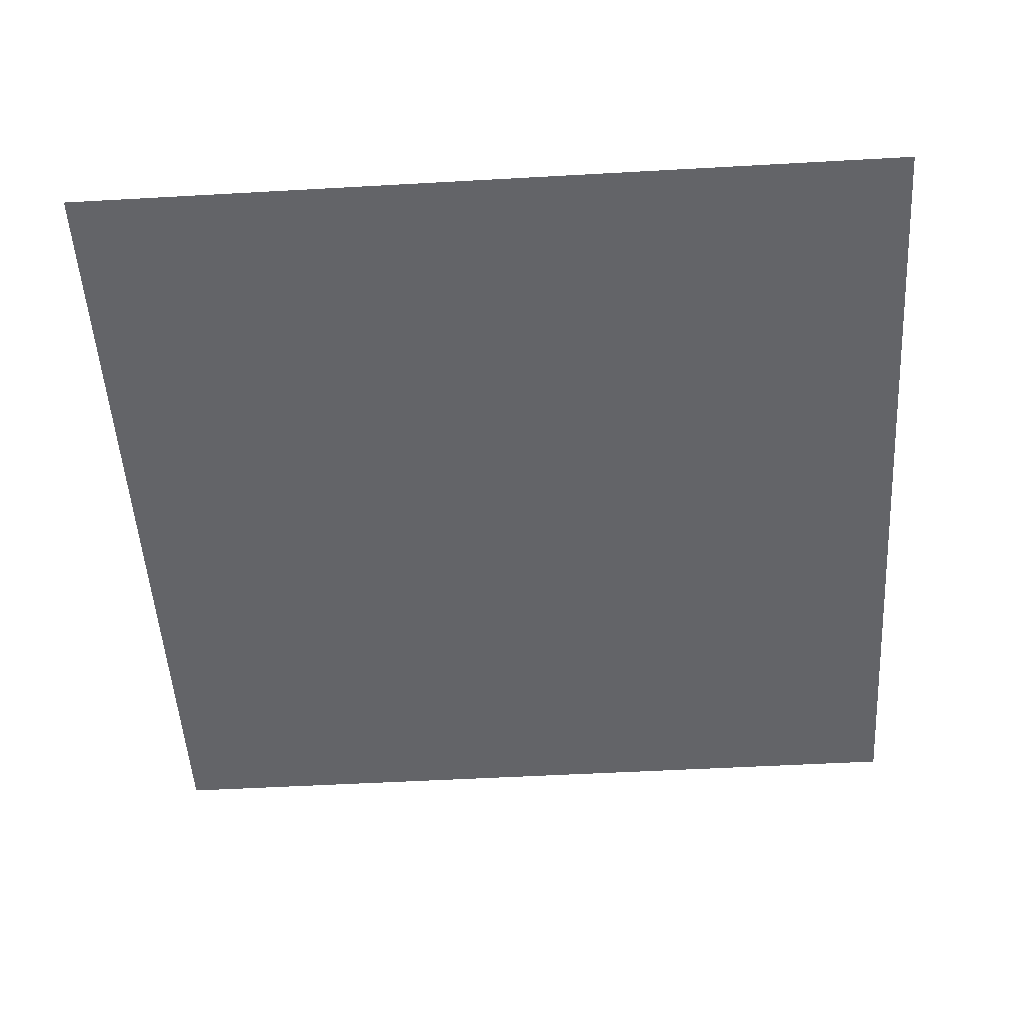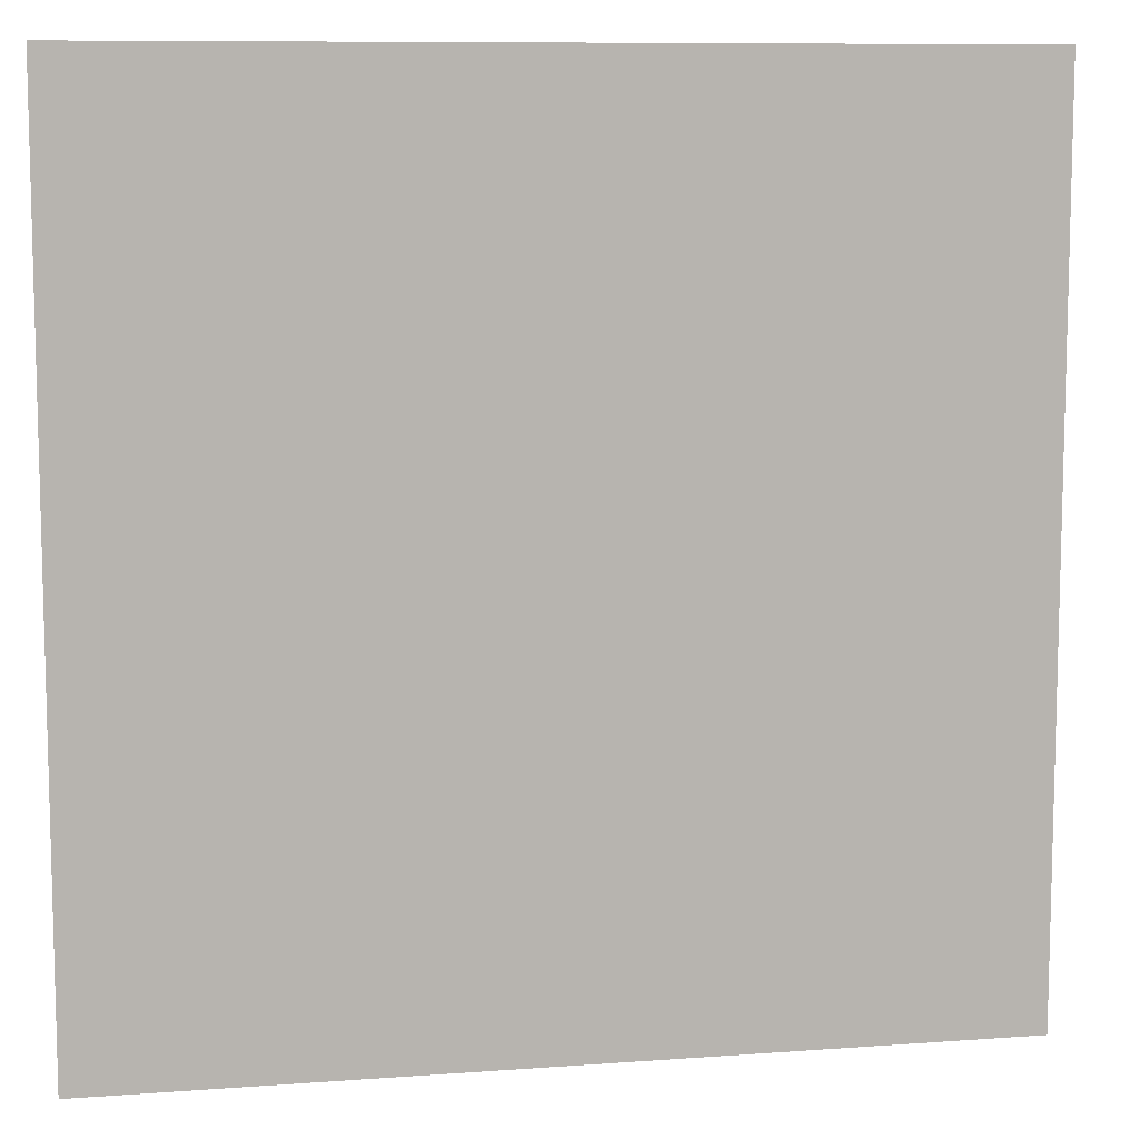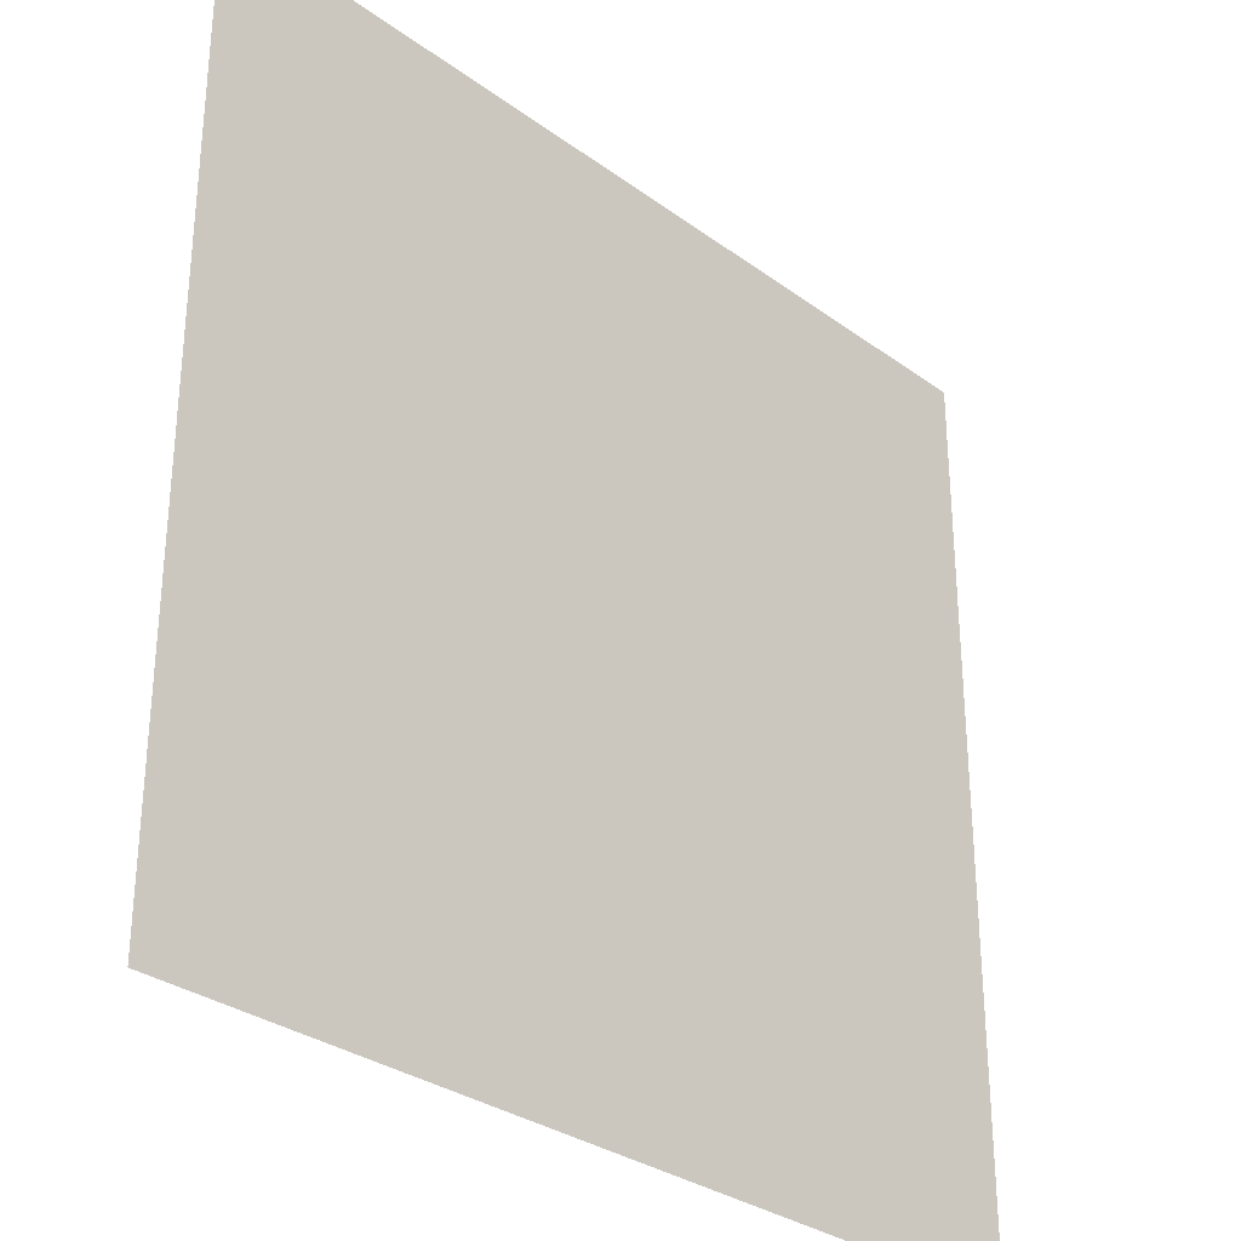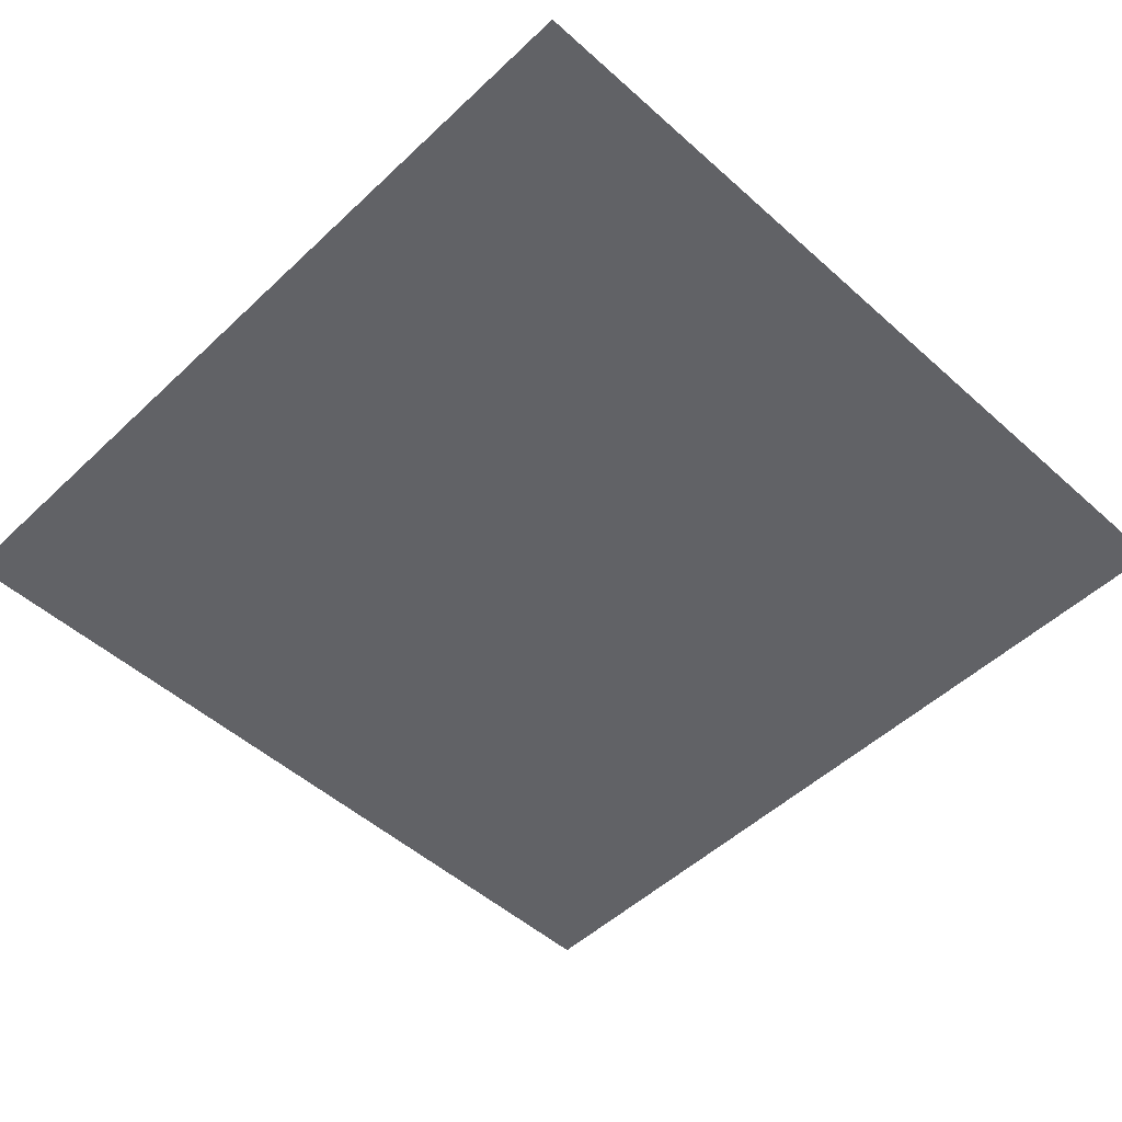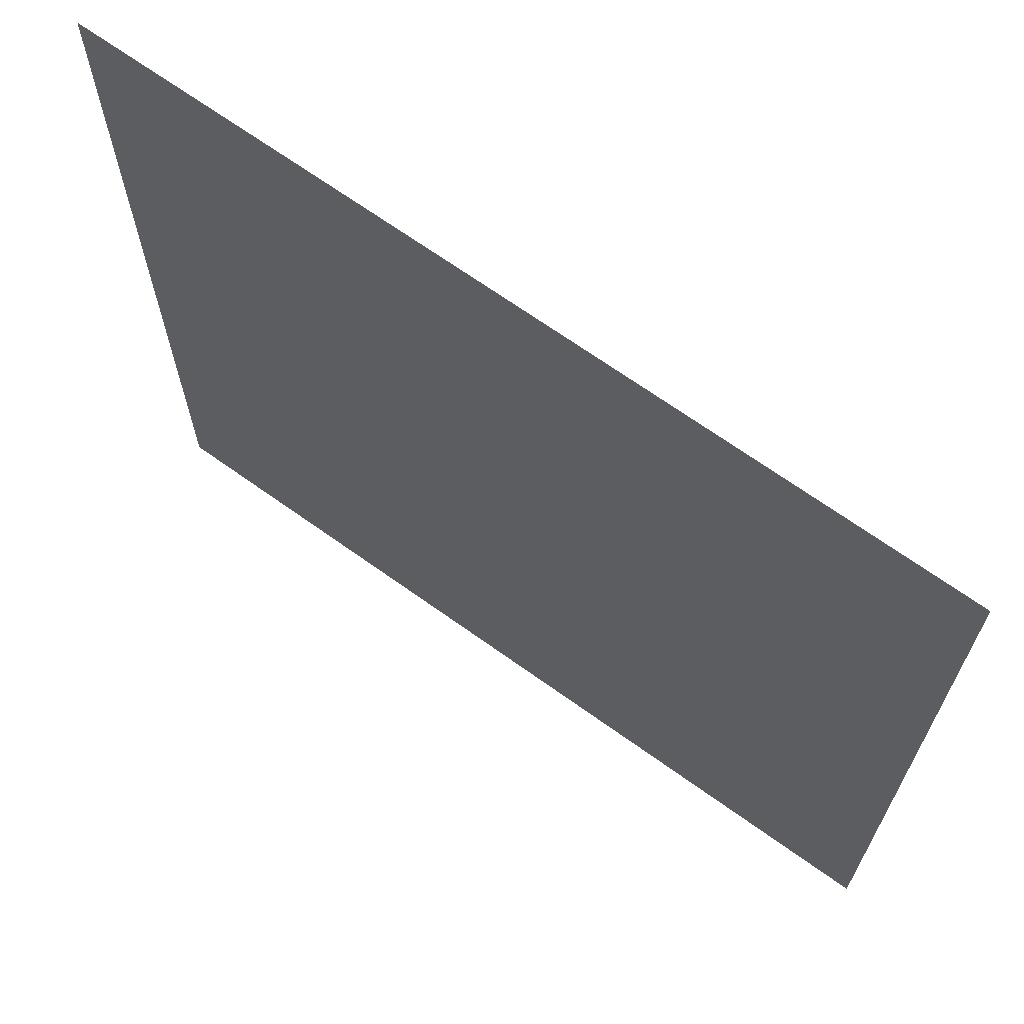
<metadata>
{"format":"obj","ext":"obj","renderer":"f3d","projection":"perspective","resolution":1024,"background":"white","views":[{"elev":-51.3,"azim":3.5,"up":"+Y"},{"elev":9.3,"azim":-11.0,"up":"+Z"},{"elev":-30.9,"azim":-46.2,"up":"+Z"},{"elev":-50.7,"azim":-44.3,"up":"+Y"},{"elev":68.1,"azim":-144.3,"up":"+Z"}]}
</metadata>
<code>
o Cube
v 1 0.3202 -1
v 1 -0.3202 -1
v 1 0.3202 1
v 1 -0.3202 1
v -1 0.3202 -1
v -1 -0.3202 -1
v -1 0.3202 1
v -1 -0.3202 1
f 1 5 7 3

</code>
